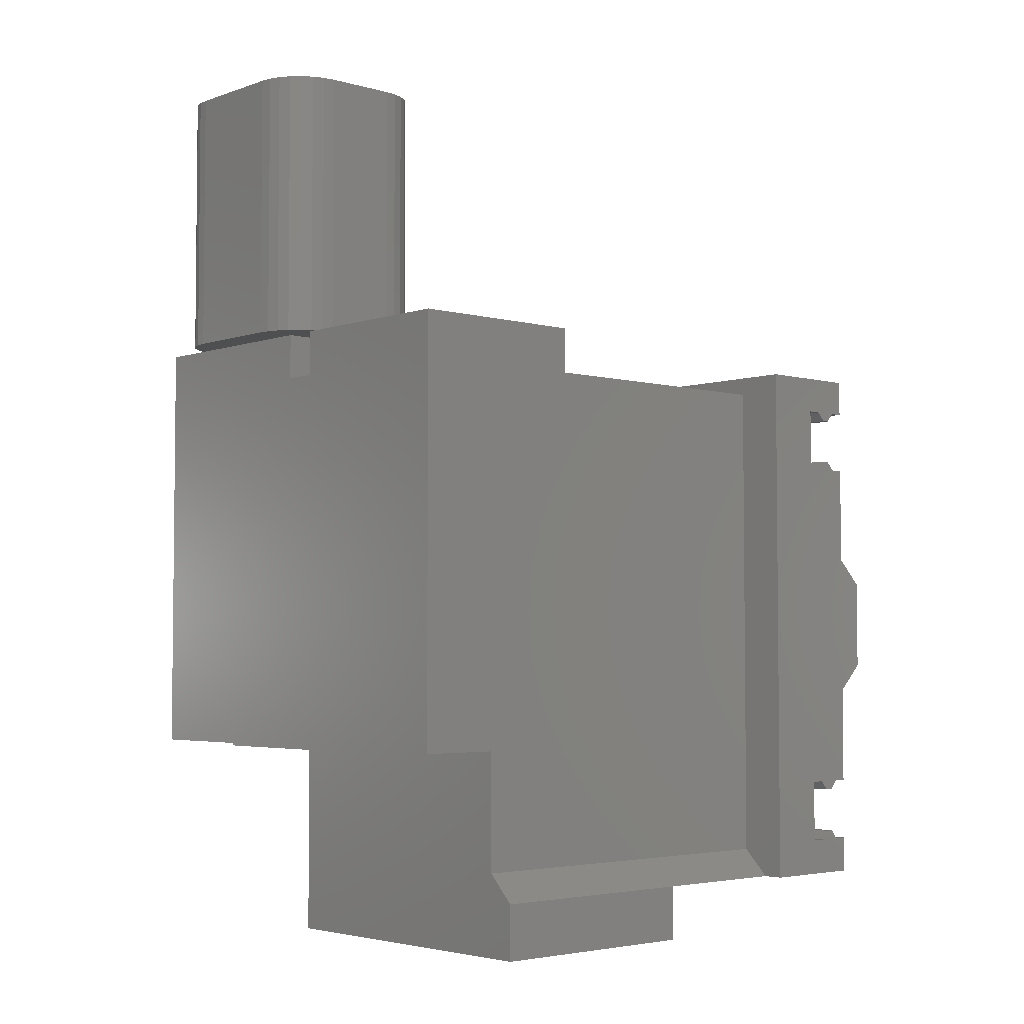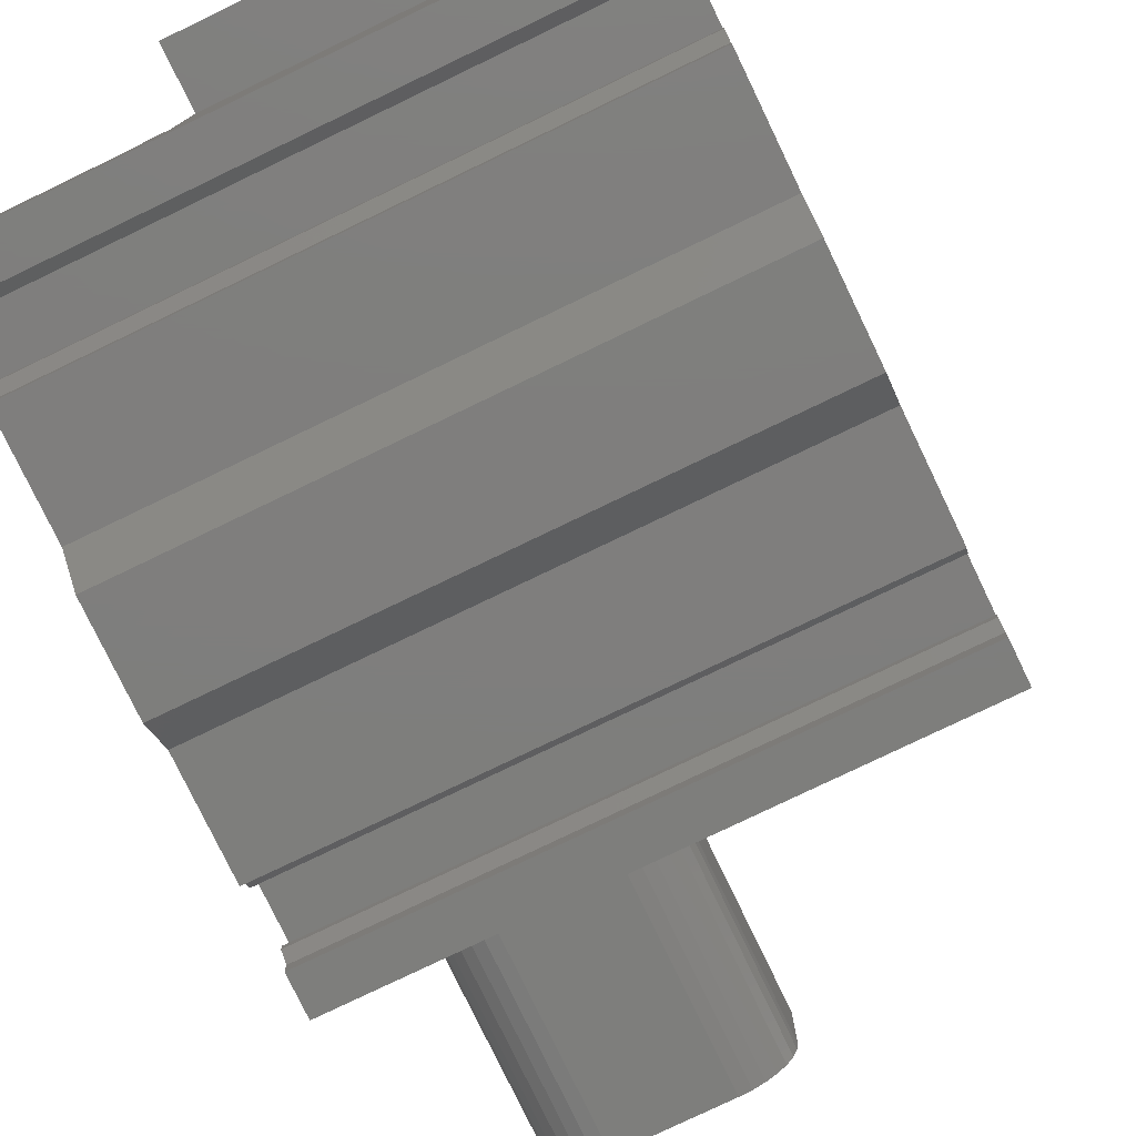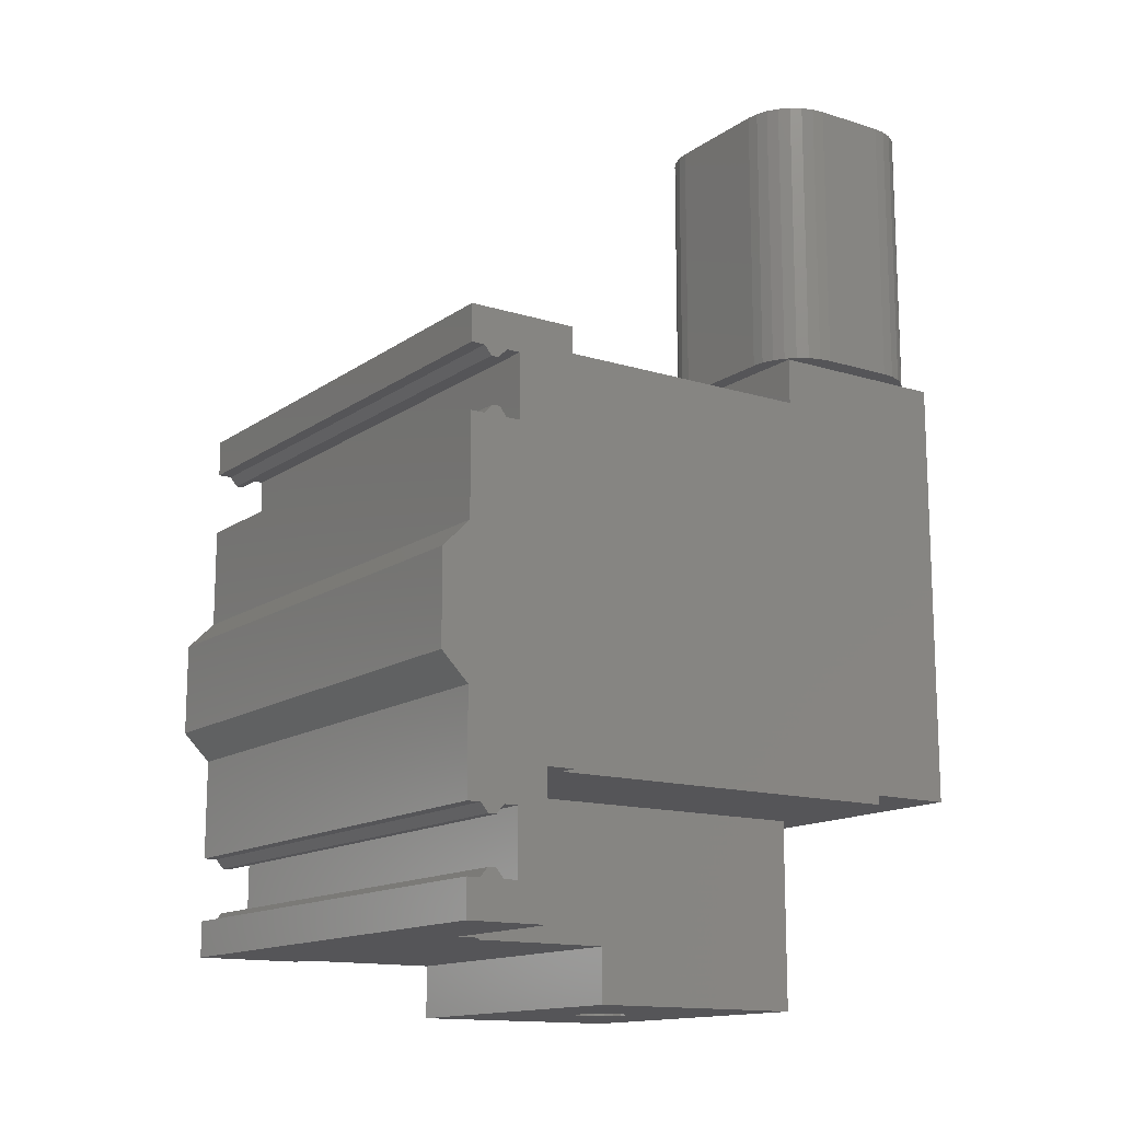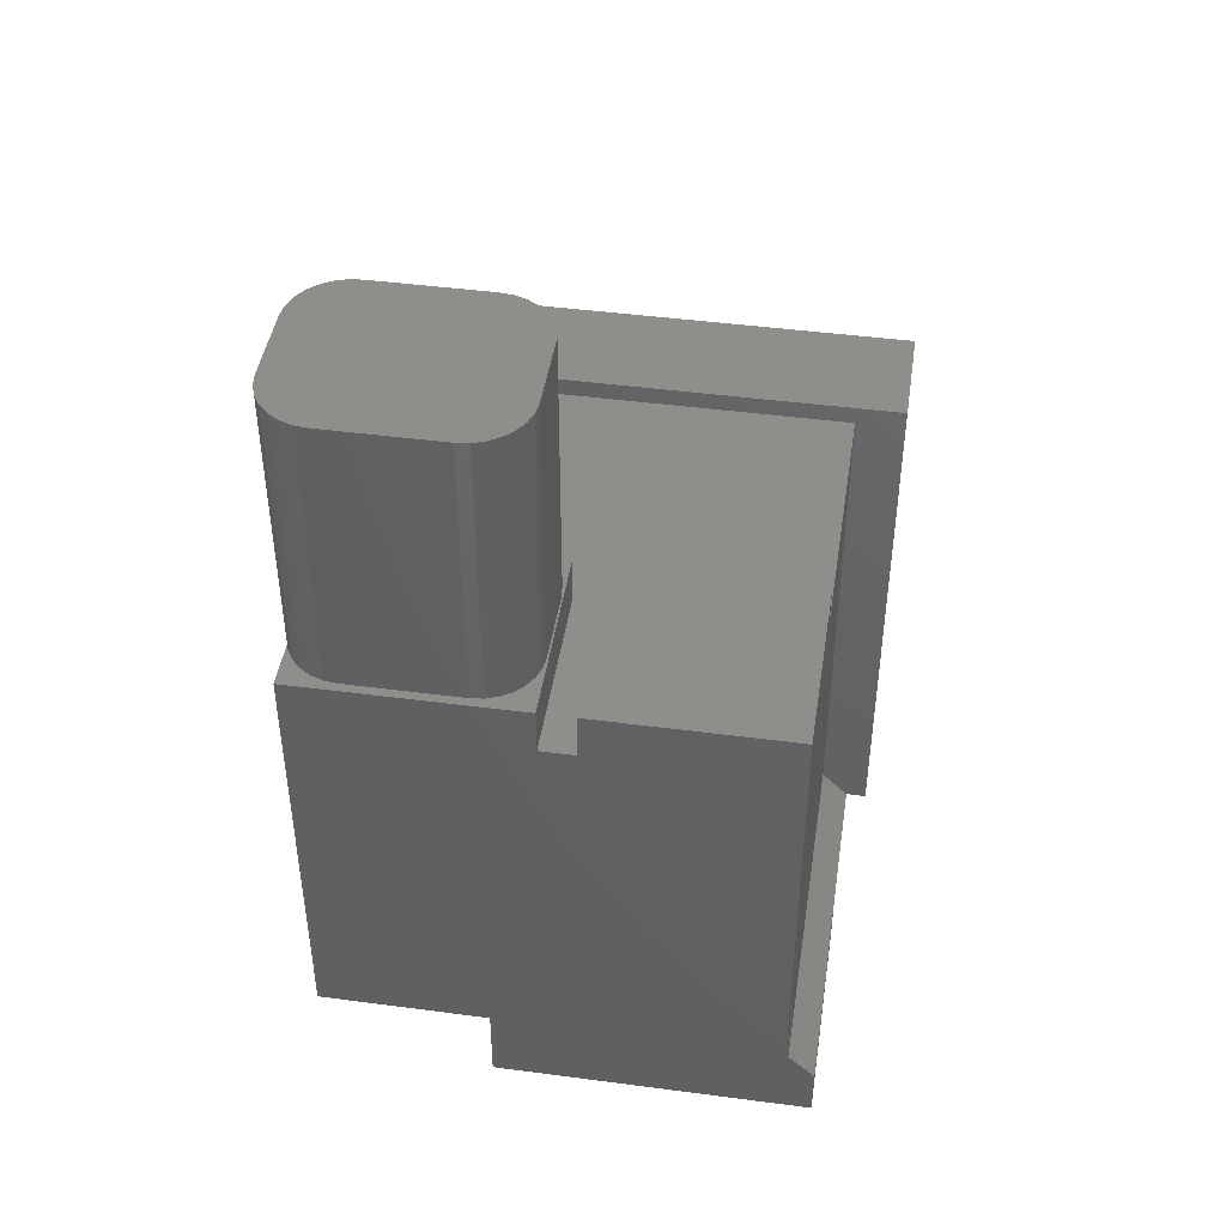
<metadata>
{"format":"stl","ext":"stl","renderer":"f3d","projection":"perspective","resolution":1024,"background":"white","views":[{"elev":-3.9,"azim":47.9,"up":"+Y"},{"elev":-78.1,"azim":25.7,"up":"+Z"},{"elev":-14.2,"azim":-124.2,"up":"+Y"},{"elev":44.8,"azim":8.7,"up":"+Y"}]}
</metadata>
<code>
# stl→obj: 302 verts, 628 faces
v 7.667 39.57 14.06
v 7.283 39.57 14.37
v 7.454 39.57 14.33
v 7.667 39.57 13.89
v 6.9 39.57 14.06
v 6.976 39.57 14.22
v 7.113 39.57 13.62
v 6.976 39.57 13.73
v 7.591 39.57 14.22
v 7.113 39.57 14.33
v 7.283 39.57 13.58
v 7.591 39.57 13.73
v 7.454 39.57 13.62
v 6.89 39.57 13.98
v 6.9 39.57 13.89
v 7.454 39.96 13.62
v 7.591 39.96 13.73
v 7.667 39.96 13.89
v 7.667 39.96 14.06
v 7.591 39.96 14.22
v 7.454 39.96 14.33
v 7.283 39.96 14.37
v 7.113 39.96 14.33
v 6.976 39.96 14.22
v 6.9 39.96 14.06
v 6.9 39.96 13.89
v 6.89 39.96 13.98
v 6.976 39.96 13.73
v 7.113 39.96 13.62
v 7.283 39.96 13.58
v 4.921 39.96 15.94
v 9.646 39.96 15.94
v 4.921 39.96 12.01
v 9.646 39.96 12.01
v 9.646 38.98 15.94
v 9.646 38.98 12.01
v 4.921 38.98 12.01
v 14.51 38.98 6.102
v 10.38 38.98 12.01
v 10.38 38.98 15.94
v 4.921 38.98 6.102
v 14.51 38.98 12.01
v 10.38 39.96 12.01
v 14.51 39.96 12.01
v 10.38 39.96 15.94
v 14.51 39.96 15.94
v 4.921 30.71 15.94
v 14.51 30.71 15.94
v 4.921 30.71 14.17
v 14.51 30.71 14.17
v 14.51 28.15 6.102
v 14.51 28.15 14.17
v 4.921 30.51 6.102
v 4.921 30.51 14.17
v 7.677 30.51 6.102
v 8.071 30.51 14.17
v 8.071 30.51 6.102
v 8.071 26.38 14.17
v 15.1 26.38 14.17
v 15.1 27.56 14.17
v 15.1 27.56 9.252
v 15.1 27.56 6.102
v 8.071 27.56 9.252
v 8.071 27.56 6.102
v 8.071 26.38 9.252
v 15.1 26.38 9.252
v 11 26.38 11.71
v 11.03 26.38 11.91
v 11.03 26.38 11.51
v 11.29 26.38 11.2
v 11.13 26.38 11.33
v 11.88 26.38 12.22
v 12.04 26.38 12.09
v 11.48 26.38 12.29
v 11.48 26.38 11.13
v 11.69 26.38 12.29
v 11.29 26.38 12.22
v 11.69 26.38 11.13
v 12.04 26.38 11.33
v 11.88 26.38 11.2
v 11.13 26.38 12.09
v 12.14 26.38 11.91
v 12.18 26.38 11.71
v 12.14 26.38 11.51
v 7.677 27.56 6.102
v 7.677 27.56 5.512
v 7.677 30.51 5.512
v 15.55 27.56 5.512
v 15.55 27.56 6.102
v 4.528 30.51 5.512
v 4.528 30.51 6.102
v 15.55 39.37 6.102
v 4.528 39.37 6.102
v 4.528 39.37 5.512
v 15.55 39.37 5.512
v 12.18 26.77 11.71
v 12.14 26.77 11.51
v 12.04 26.77 11.33
v 11.88 26.77 11.2
v 11.69 26.77 11.13
v 11.48 26.77 11.13
v 11.29 26.77 11.2
v 11.13 26.77 11.33
v 11.03 26.77 11.51
v 11 26.77 11.71
v 11.03 26.77 11.91
v 11.13 26.77 12.09
v 11.29 26.77 12.22
v 11.48 26.77 12.29
v 11.69 26.77 12.29
v 11.88 26.77 12.22
v 12.04 26.77 12.09
v 12.14 26.77 11.91
v 7.667 38.98 14.06
v 7.591 38.98 14.22
v 7.454 38.98 14.33
v 6.9 38.98 14.06
v 7.454 38.98 13.62
v 7.591 38.98 13.73
v 6.9 38.98 13.89
v 6.976 38.98 13.73
v 7.113 38.98 13.62
v 7.113 38.98 14.33
v 6.976 38.98 14.22
v 7.283 38.98 14.37
v 7.283 38.98 13.58
v 7.677 38.98 13.98
v 7.667 38.98 13.89
v 7.677 39.96 13.98
v 8.265 39.96 13.91
v 8.211 39.96 13.65
v 8.247 39.96 14.18
v 7.905 39.96 13.21
v 8.268 39.96 13.98
v 8.157 39.96 14.43
v 7.417 39.96 13
v 7.676 39.96 13.07
v 8.088 39.96 13.41
v 8.003 39.96 14.65
v 7.795 39.96 14.82
v 7.549 39.96 14.92
v 7.283 39.96 14.96
v 7.018 39.96 14.92
v 6.41 39.96 14.43
v 6.32 39.96 14.18
v 6.302 39.96 13.91
v 6.564 39.96 14.65
v 6.772 39.96 14.82
v 6.356 39.96 13.65
v 6.479 39.96 13.41
v 6.662 39.96 13.21
v 6.891 39.96 13.07
v 7.149 39.96 13
v 7.549 40.16 14.92
v 7.795 40.16 14.82
v 8.003 40.16 14.65
v 8.157 40.16 14.43
v 8.247 40.16 14.18
v 8.265 40.16 13.91
v 8.211 40.16 13.65
v 8.088 40.16 13.41
v 7.905 40.16 13.21
v 7.676 40.16 13.07
v 7.417 40.16 13
v 7.283 40.16 12.99
v 7.149 40.16 13
v 6.891 40.16 13.07
v 6.662 40.16 13.21
v 6.479 40.16 13.41
v 6.356 40.16 13.65
v 6.302 40.16 13.91
v 6.32 40.16 14.18
v 6.41 40.16 14.43
v 6.564 40.16 14.65
v 6.772 40.16 14.82
v 7.018 40.16 14.92
v 7.283 40.16 14.96
v 8.977 40.16 12.12
v 9.201 40.16 12.27
v 8.727 40.16 12.04
v 8.465 40.16 12.01
v 9.616 40.16 12.93
v 9.646 40.16 13.19
v 9.388 40.16 12.45
v 9.529 40.16 12.68
v 9.646 40.16 14.76
v 9.616 40.16 15.03
v 5.84 40.16 15.92
v 5.59 40.16 15.83
v 6.102 40.16 15.94
v 5.179 40.16 15.5
v 9.529 40.16 15.28
v 9.388 40.16 15.5
v 9.201 40.16 15.69
v 8.727 40.16 15.92
v 8.465 40.16 15.94
v 8.977 40.16 15.83
v 5.366 40.16 15.69
v 5.038 40.16 15.28
v 4.921 40.16 13.19
v 4.951 40.16 15.03
v 4.921 40.16 14.76
v 4.951 40.16 12.93
v 5.59 40.16 12.12
v 5.84 40.16 12.04
v 5.179 40.16 12.45
v 5.366 40.16 12.27
v 6.102 40.16 12.01
v 5.038 40.16 12.68
v 9.646 46.06 13.19
v 9.646 46.06 14.76
v 8.465 46.06 15.94
v 9.388 46.06 15.5
v 9.529 46.06 15.28
v 8.727 46.06 15.92
v 5.179 46.06 15.5
v 4.921 46.06 14.76
v 4.951 46.06 15.03
v 5.59 46.06 12.12
v 5.366 46.06 12.27
v 5.179 46.06 12.45
v 5.038 46.06 12.68
v 6.102 46.06 12.01
v 5.84 46.06 12.04
v 9.388 46.06 12.45
v 8.977 46.06 12.12
v 8.727 46.06 12.04
v 8.465 46.06 12.01
v 9.616 46.06 12.93
v 9.529 46.06 12.68
v 9.616 46.06 15.03
v 8.977 46.06 15.83
v 5.366 46.06 15.69
v 5.59 46.06 15.83
v 5.038 46.06 15.28
v 4.951 46.06 12.93
v 9.201 46.06 12.27
v 9.201 46.06 15.69
v 4.921 46.06 13.19
v 5.84 46.06 15.92
v 6.102 46.06 15.94
v 15.55 27.56 3.74
v 4.528 27.56 5.512
v 4.528 27.56 3.74
v 15.55 39.37 3.74
v 4.528 39.37 3.74
v 15.55 38.58 3.74
v 4.528 38.58 3.74
v 15.55 38.58 4.035
v 4.528 38.58 4.035
v 15.55 38.39 4.192
v 4.528 38.39 4.192
v 15.55 38.39 4.347
v 4.528 38.39 4.347
v 15.55 38.58 4.547
v 4.528 38.58 4.547
v 15.55 38.58 4.843
v 4.528 38.58 4.843
v 15.55 37.2 4.843
v 4.528 37.2 4.843
v 15.55 37.2 4.547
v 4.528 37.2 4.547
v 15.55 37.4 4.392
v 4.528 37.4 4.392
v 15.55 37.4 4.222
v 4.528 37.4 4.222
v 15.55 37.2 4.035
v 4.528 37.2 4.035
v 15.55 37.2 3.74
v 4.528 37.2 3.74
v 15.55 35.04 3.74
v 4.528 35.04 3.74
v 15.55 34.45 3.15
v 4.528 34.45 3.15
v 15.55 32.48 3.15
v 4.528 32.48 3.15
v 15.55 31.89 3.74
v 4.528 31.89 3.74
v 15.55 29.72 3.74
v 4.528 29.72 3.74
v 15.55 29.72 4.035
v 4.528 29.72 4.035
v 15.55 29.53 4.201
v 4.528 29.53 4.201
v 15.55 29.53 4.382
v 4.528 29.53 4.382
v 15.55 29.72 4.547
v 4.528 29.72 4.547
v 15.55 29.72 4.843
v 4.528 29.72 4.843
v 15.55 28.35 4.843
v 4.528 28.35 4.843
v 15.55 28.35 4.547
v 4.528 28.35 4.547
v 15.55 28.54 4.382
v 4.528 28.54 4.382
v 15.55 28.54 4.201
v 4.528 28.54 4.201
v 15.55 28.35 4.035
v 15.55 28.35 3.74
v 4.528 28.35 4.035
v 4.528 28.35 3.74
f 1 2 3
f 4 5 6
f 4 7 8
f 3 9 1
f 6 10 4
f 4 11 7
f 4 12 13
f 10 2 4
f 13 11 4
f 4 14 5
f 8 15 4
f 15 14 4
f 1 4 2
f 11 13 16
f 13 12 17
f 12 4 18
f 4 1 19
f 1 9 20
f 9 3 21
f 3 2 22
f 2 10 23
f 10 6 24
f 6 5 25
f 25 5 14
f 15 26 27
f 27 14 15
f 15 8 28
f 8 7 29
f 7 11 30
f 30 29 7
f 29 28 8
f 28 26 15
f 14 27 25
f 25 24 6
f 24 23 10
f 23 22 2
f 22 21 3
f 21 20 9
f 20 19 1
f 19 18 4
f 18 17 12
f 17 16 13
f 16 30 11
f 31 25 27
f 31 32 22
f 27 33 31
f 32 21 22
f 27 26 33
f 22 23 31
f 32 34 18
f 31 24 25
f 32 20 21
f 18 19 32
f 23 24 31
f 34 17 18
f 33 29 30
f 19 20 32
f 34 30 16
f 33 28 29
f 16 17 34
f 26 28 33
f 30 34 33
f 34 32 35
f 35 36 34
f 33 34 36
f 36 37 33
f 38 36 39
f 39 36 35
f 35 40 39
f 41 37 36
f 36 38 41
f 39 42 38
f 42 39 43
f 43 44 42
f 44 43 45
f 45 46 44
f 45 43 39
f 39 40 45
f 31 47 35
f 48 40 35
f 35 47 48
f 46 45 40
f 40 48 46
f 35 32 31
f 48 47 49
f 49 50 48
f 51 38 50
f 42 48 50
f 46 48 42
f 50 38 42
f 50 52 51
f 42 44 46
f 53 54 49
f 37 41 49
f 49 41 53
f 53 53 54
f 31 33 37
f 37 47 31
f 49 47 37
f 53 55 53
f 54 53 55
f 55 56 54
f 55 57 56
f 56 58 52
f 58 59 60
f 60 52 58
f 49 54 56
f 56 50 49
f 52 50 56
f 52 60 61
f 61 51 52
f 61 62 51
f 58 56 63
f 57 64 63
f 63 56 57
f 63 65 58
f 61 60 59
f 59 66 61
f 66 65 63
f 63 61 66
f 58 67 68
f 65 69 67
f 65 70 71
f 59 72 73
f 59 58 74
f 67 58 65
f 65 75 70
f 59 76 72
f 58 77 74
f 71 69 65
f 65 66 78
f 74 76 59
f 78 75 65
f 66 79 80
f 58 81 77
f 80 78 66
f 59 82 83
f 68 81 58
f 73 82 59
f 66 83 84
f 84 79 66
f 83 66 59
f 85 64 57
f 57 55 85
f 86 85 55
f 55 87 86
f 63 64 62
f 88 89 62
f 86 88 64
f 62 64 88
f 62 61 63
f 64 85 86
f 87 55 53
f 53 90 87
f 53 91 90
f 92 38 51
f 93 41 38
f 91 53 41
f 51 62 92
f 41 93 91
f 38 92 93
f 62 89 92
f 94 95 87
f 88 86 87
f 87 95 88
f 87 90 94
f 93 94 90
f 90 91 93
f 92 89 88
f 88 95 92
f 93 92 95
f 95 94 93
f 96 97 84
f 97 98 79
f 98 99 80
f 99 100 78
f 100 101 75
f 101 102 70
f 102 103 71
f 103 104 69
f 104 105 67
f 105 106 68
f 106 107 81
f 107 108 77
f 108 109 74
f 109 110 76
f 110 111 72
f 111 112 73
f 112 113 82
f 113 96 83
f 83 82 113
f 82 73 112
f 73 72 111
f 72 76 110
f 76 74 109
f 74 77 108
f 77 81 107
f 81 68 106
f 68 67 105
f 67 69 104
f 69 71 103
f 71 70 102
f 70 75 101
f 75 78 100
f 78 80 99
f 80 79 98
f 79 84 97
f 84 83 96
f 103 102 101
f 101 100 103
f 99 111 110
f 99 104 103
f 99 112 111
f 97 96 113
f 112 99 98
f 99 105 104
f 110 109 99
f 98 97 112
f 99 106 105
f 99 108 107
f 113 112 97
f 107 106 99
f 100 99 103
f 109 108 99
f 114 115 116
f 117 118 119
f 120 121 122
f 114 123 124
f 116 125 114
f 117 126 118
f 126 117 120
f 125 123 114
f 122 126 120
f 117 127 114
f 119 128 117
f 128 127 117
f 124 117 114
f 125 116 21
f 116 115 20
f 115 114 19
f 19 114 127
f 128 18 129
f 129 127 128
f 128 119 17
f 119 118 16
f 118 126 30
f 126 122 29
f 122 121 28
f 121 120 26
f 120 117 25
f 117 124 24
f 124 123 23
f 123 125 22
f 22 23 123
f 23 24 124
f 24 25 117
f 25 26 120
f 26 28 121
f 28 29 122
f 29 30 126
f 30 16 118
f 16 17 119
f 17 18 128
f 127 129 19
f 19 20 115
f 20 21 116
f 21 22 125
f 130 129 18
f 18 131 130
f 132 19 129
f 133 17 16
f 131 18 17
f 129 134 132
f 135 20 19
f 136 137 16
f 16 137 133
f 130 134 129
f 19 132 135
f 133 138 17
f 135 139 20
f 17 138 131
f 140 21 20
f 141 142 22
f 20 139 140
f 21 140 141
f 143 23 22
f 144 145 25
f 146 26 25
f 22 21 141
f 22 142 143
f 24 147 144
f 25 145 146
f 143 148 23
f 148 147 24
f 146 149 26
f 149 150 28
f 151 152 29
f 153 30 29
f 24 23 148
f 28 26 149
f 28 150 151
f 29 152 153
f 25 24 144
f 153 136 30
f 29 28 151
f 16 30 136
f 142 141 154
f 141 140 155
f 140 139 156
f 139 135 157
f 135 132 158
f 158 132 134
f 134 159 158
f 130 131 160
f 131 138 161
f 138 133 162
f 133 137 163
f 137 136 164
f 136 153 165
f 153 166 165
f 153 152 167
f 152 151 168
f 151 150 169
f 150 149 170
f 149 146 171
f 146 145 172
f 145 144 173
f 144 147 174
f 147 148 175
f 148 143 176
f 143 142 177
f 177 176 143
f 176 175 148
f 175 174 147
f 174 173 144
f 173 172 145
f 172 171 146
f 171 170 149
f 170 169 150
f 169 168 151
f 168 167 152
f 167 166 153
f 165 164 136
f 164 163 137
f 163 162 133
f 162 161 138
f 161 160 131
f 160 159 130
f 134 130 159
f 158 157 135
f 157 156 139
f 156 155 140
f 155 154 141
f 154 177 142
f 161 178 179
f 161 162 180
f 162 163 181
f 180 178 161
f 161 182 183
f 161 184 185
f 179 184 161
f 185 182 161
f 157 158 186
f 183 160 161
f 186 158 159
f 186 187 157
f 174 188 189
f 174 175 190
f 191 173 174
f 183 159 160
f 187 192 157
f 193 194 156
f 156 195 196
f 156 194 197
f 190 188 174
f 174 198 191
f 181 163 164
f 159 183 186
f 157 192 193
f 197 195 156
f 196 190 177
f 190 175 176
f 191 199 173
f 169 170 200
f 181 180 162
f 196 155 156
f 177 154 196
f 189 198 174
f 173 201 202
f 202 200 171
f 200 203 169
f 169 204 205
f 169 206 207
f 208 181 165
f 156 157 193
f 176 177 190
f 173 199 201
f 200 170 171
f 203 209 169
f 207 204 169
f 168 205 208
f 165 166 208
f 154 155 196
f 171 172 202
f 205 168 169
f 166 167 208
f 202 172 173
f 208 167 168
f 209 206 169
f 164 165 181
f 210 211 186
f 186 183 210
f 212 213 214
f 213 212 215
f 216 217 218
f 219 220 221
f 222 223 224
f 225 226 227
f 228 229 230
f 214 231 212
f 215 232 213
f 217 233 234
f 218 235 216
f 223 222 236
f 224 219 222
f 225 237 226
f 228 210 229
f 212 211 210
f 232 238 213
f 216 233 217
f 223 239 217
f 221 222 219
f 230 225 228
f 231 211 212
f 234 240 217
f 236 239 223
f 223 241 212
f 210 228 212
f 217 241 223
f 227 228 225
f 212 228 223
f 240 241 217
f 190 196 212
f 212 241 190
f 217 239 200
f 200 202 217
f 223 228 181
f 181 208 223
f 211 231 187
f 231 214 192
f 214 213 193
f 213 238 194
f 238 232 197
f 232 215 195
f 215 212 196
f 196 195 215
f 195 197 232
f 197 194 238
f 194 193 213
f 193 192 214
f 192 187 231
f 187 186 211
f 228 227 180
f 227 226 178
f 226 237 179
f 237 225 184
f 225 230 185
f 230 229 182
f 229 210 183
f 183 182 229
f 182 185 230
f 185 184 225
f 184 179 237
f 179 178 226
f 178 180 227
f 180 181 228
f 239 236 203
f 236 222 209
f 222 221 206
f 221 220 207
f 220 219 204
f 219 224 205
f 224 223 208
f 208 205 224
f 205 204 219
f 204 207 220
f 207 206 221
f 206 209 222
f 209 203 236
f 203 200 239
f 241 240 188
f 240 234 189
f 234 233 198
f 233 216 191
f 216 235 199
f 235 218 201
f 218 217 202
f 202 201 218
f 201 199 235
f 199 191 216
f 191 198 233
f 198 189 234
f 189 188 240
f 188 190 241
f 242 88 243
f 243 244 242
f 88 95 94
f 94 243 88
f 95 245 246
f 246 94 95
f 245 247 248
f 248 246 245
f 247 249 250
f 250 248 247
f 249 251 252
f 252 250 249
f 251 253 254
f 254 252 251
f 253 255 256
f 256 254 253
f 255 257 258
f 258 256 255
f 257 259 260
f 260 258 257
f 259 261 262
f 262 260 259
f 261 263 264
f 264 262 261
f 263 265 266
f 266 264 263
f 265 267 268
f 268 266 265
f 267 269 270
f 270 268 267
f 269 271 272
f 272 270 269
f 271 273 274
f 274 272 271
f 273 275 276
f 276 274 273
f 275 277 278
f 278 276 275
f 277 279 280
f 280 278 277
f 279 281 282
f 282 280 279
f 281 283 284
f 284 282 281
f 283 285 286
f 286 284 283
f 285 287 288
f 288 286 285
f 287 289 290
f 290 288 287
f 289 291 292
f 292 290 289
f 291 293 294
f 294 292 291
f 293 295 296
f 296 294 293
f 295 297 298
f 298 296 295
f 259 277 271
f 271 277 275
f 281 287 285
f 249 255 253
f 95 257 255
f 275 273 271
f 281 279 277
f 281 259 287
f 261 267 265
f 245 95 249
f 255 249 95
f 277 259 281
f 259 289 287
f 261 271 267
f 253 251 249
f 95 289 259
f 285 283 281
f 271 269 267
f 293 299 297
f 259 257 95
f 265 263 261
f 293 242 299
f 271 261 259
f 88 291 289
f 88 242 293
f 242 300 299
f 289 95 88
f 297 295 293
f 293 291 88
f 249 247 245
f 262 264 266
f 294 296 298
f 266 268 262
f 282 284 286
f 298 301 294
f 268 272 262
f 286 288 282
f 282 260 278
f 260 262 276
f 301 244 294
f 243 292 294
f 272 276 262
f 288 260 282
f 276 278 260
f 294 244 243
f 243 260 290
f 272 274 276
f 278 280 282
f 290 292 243
f 288 290 260
f 94 250 256
f 250 252 254
f 268 270 272
f 94 258 260
f 254 256 250
f 246 248 250
f 260 243 94
f 250 94 246
f 256 258 94
f 301 302 244
f 297 299 301
f 301 298 297
f 299 300 302
f 302 301 299
f 300 242 244
f 244 302 300

</code>
